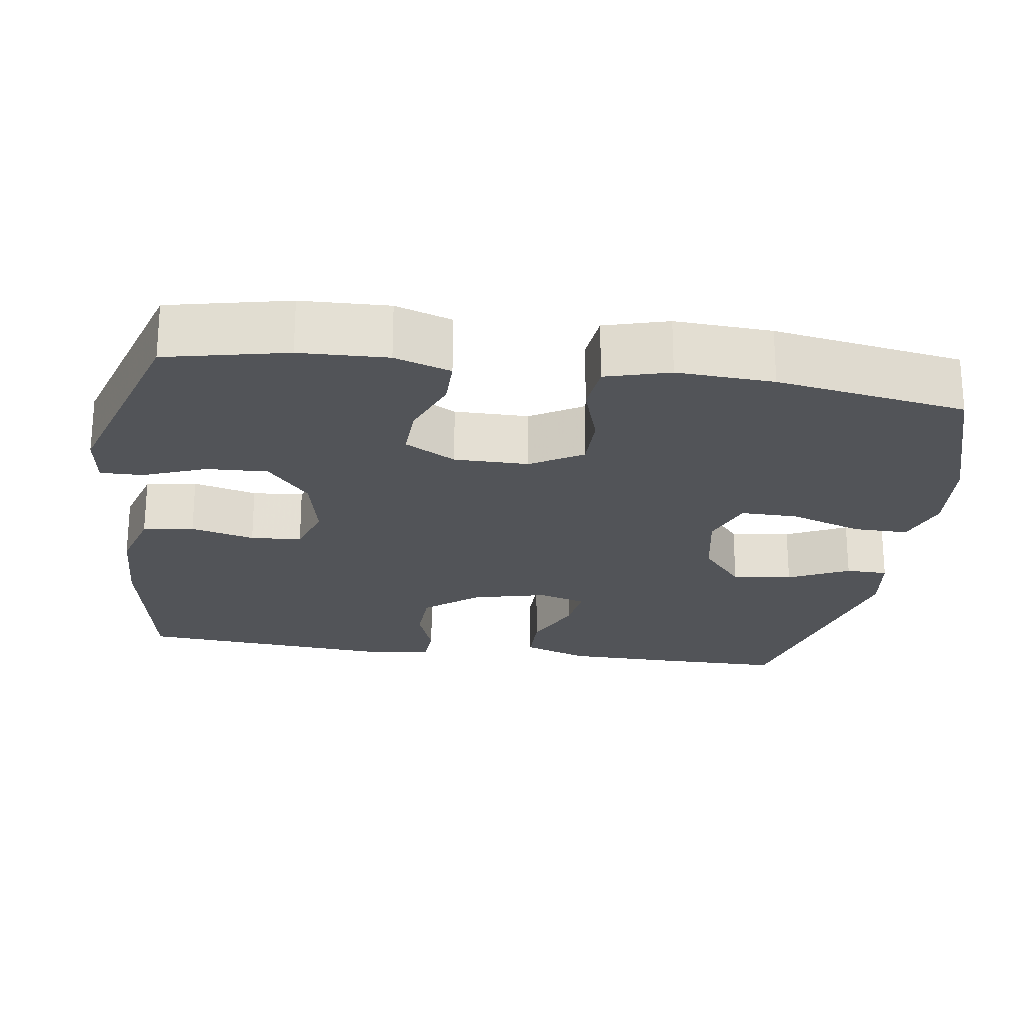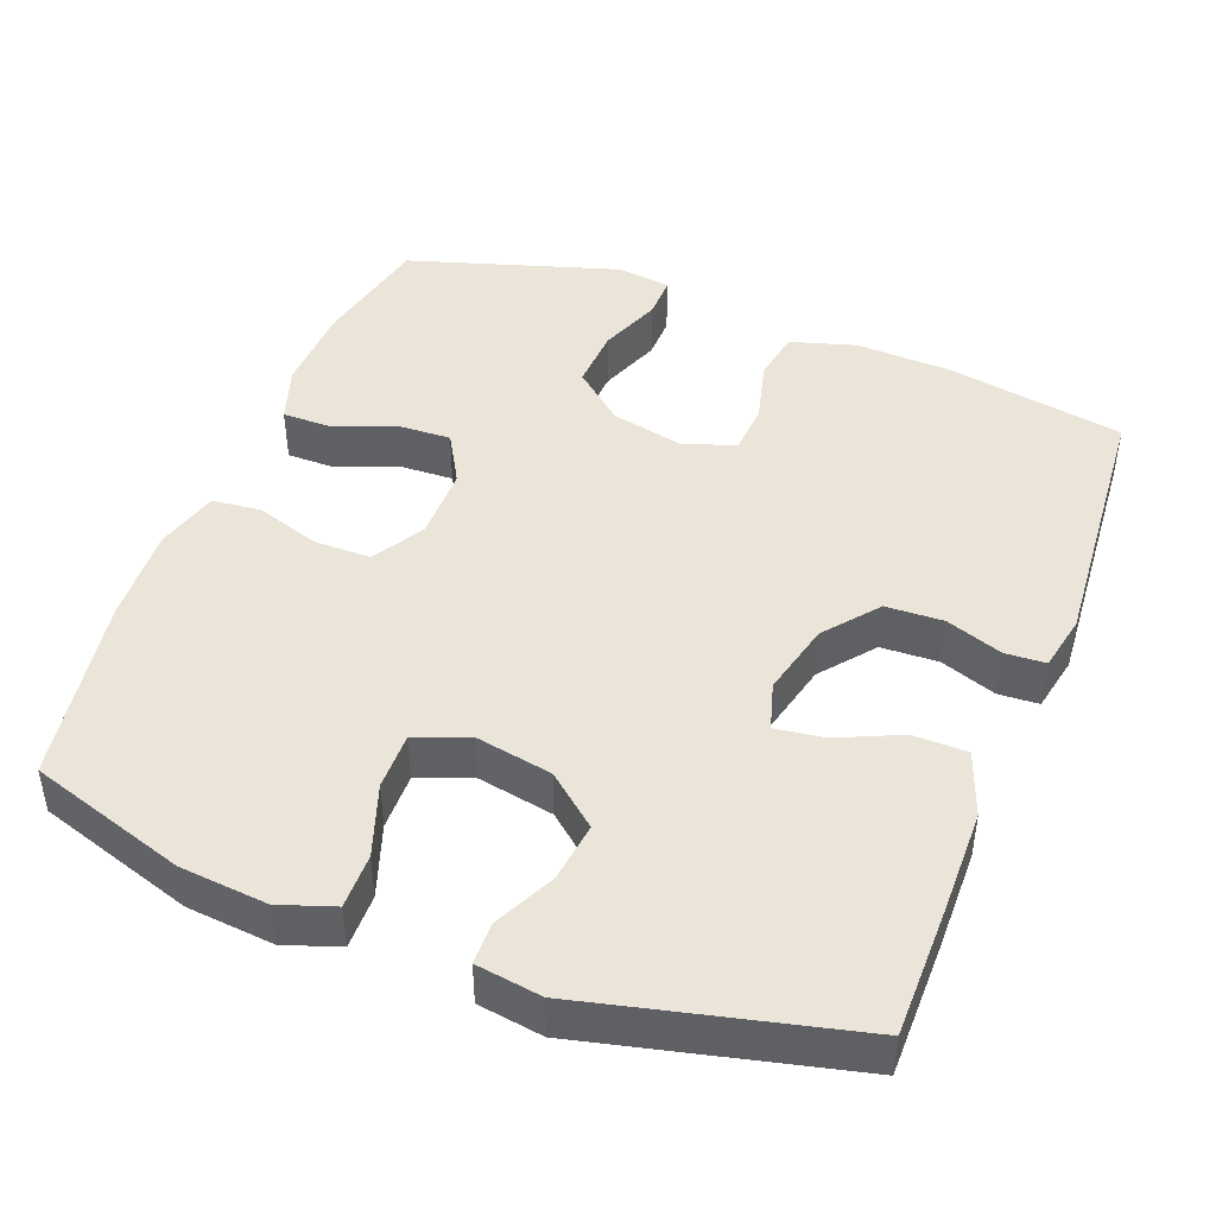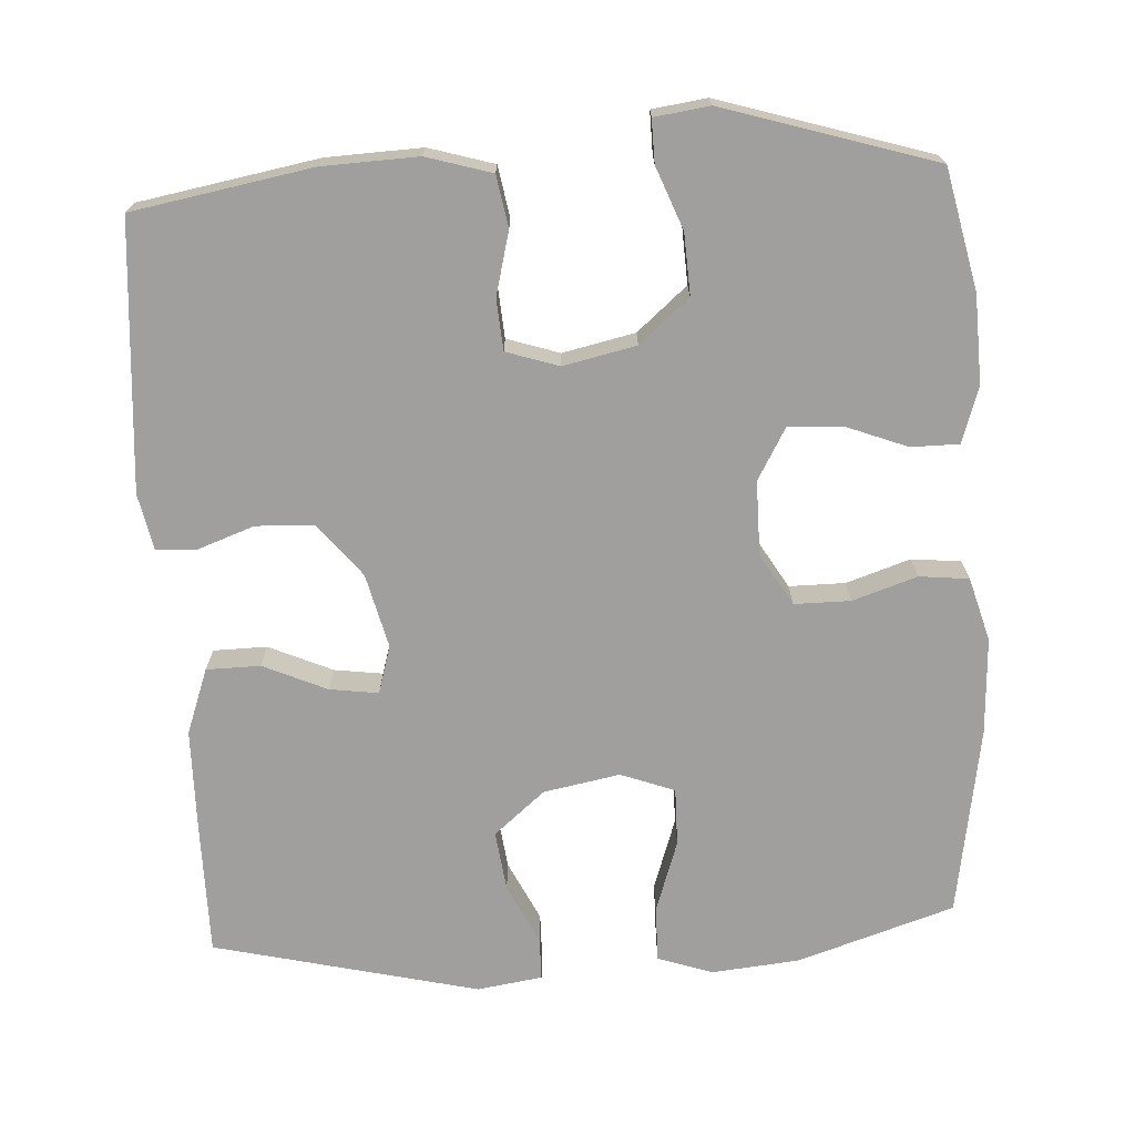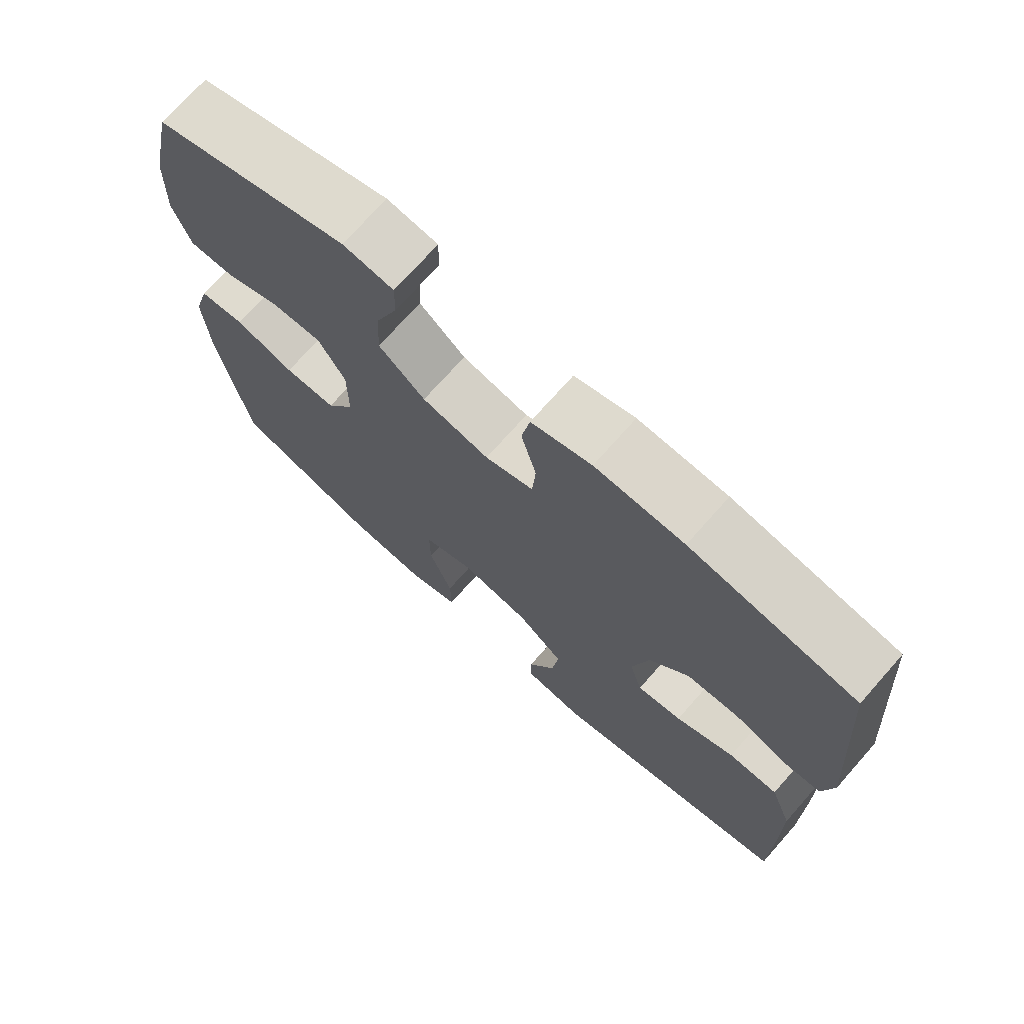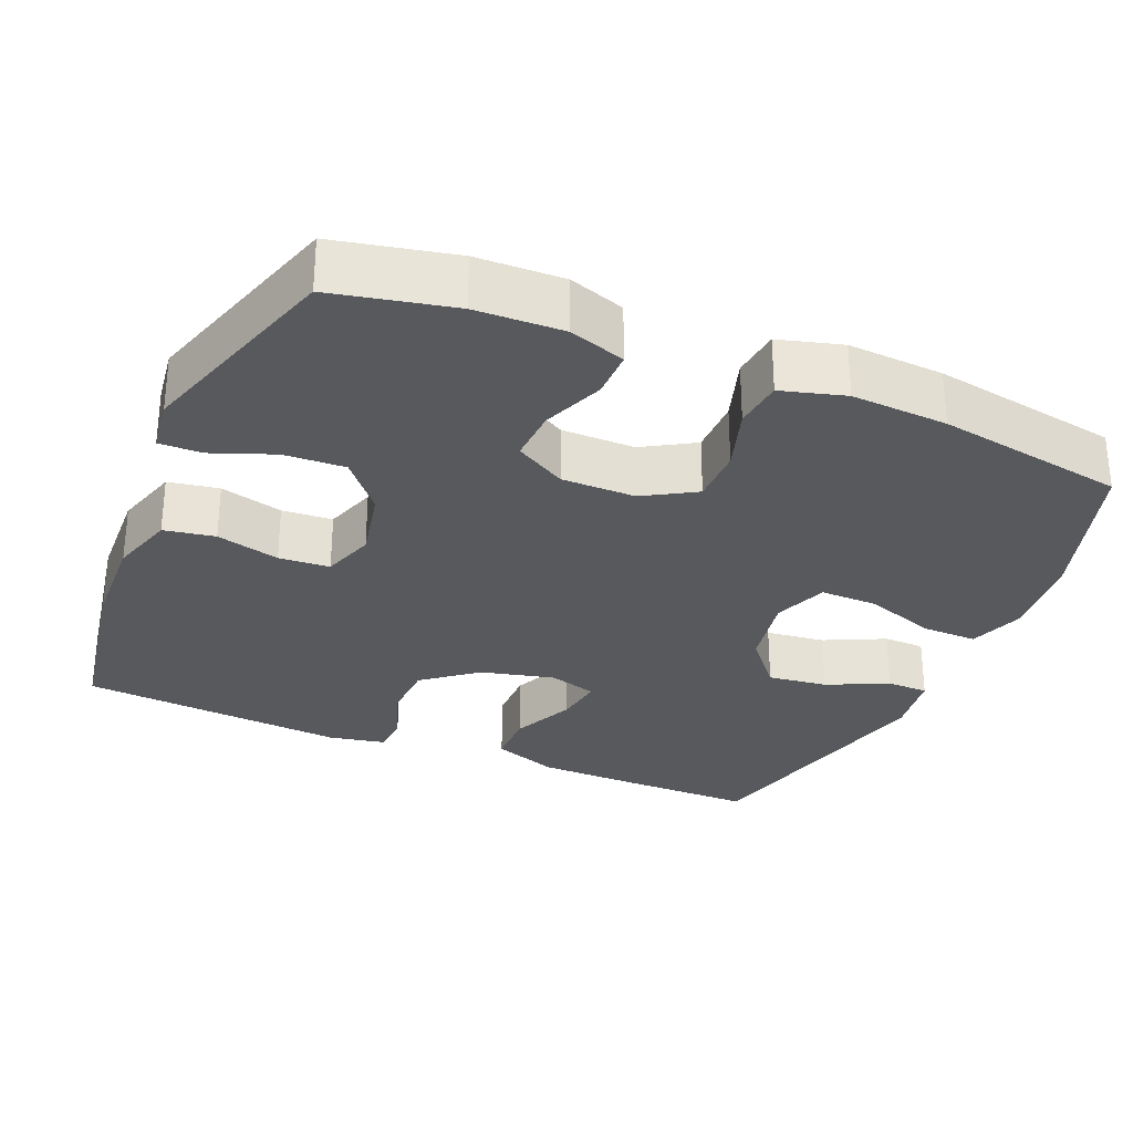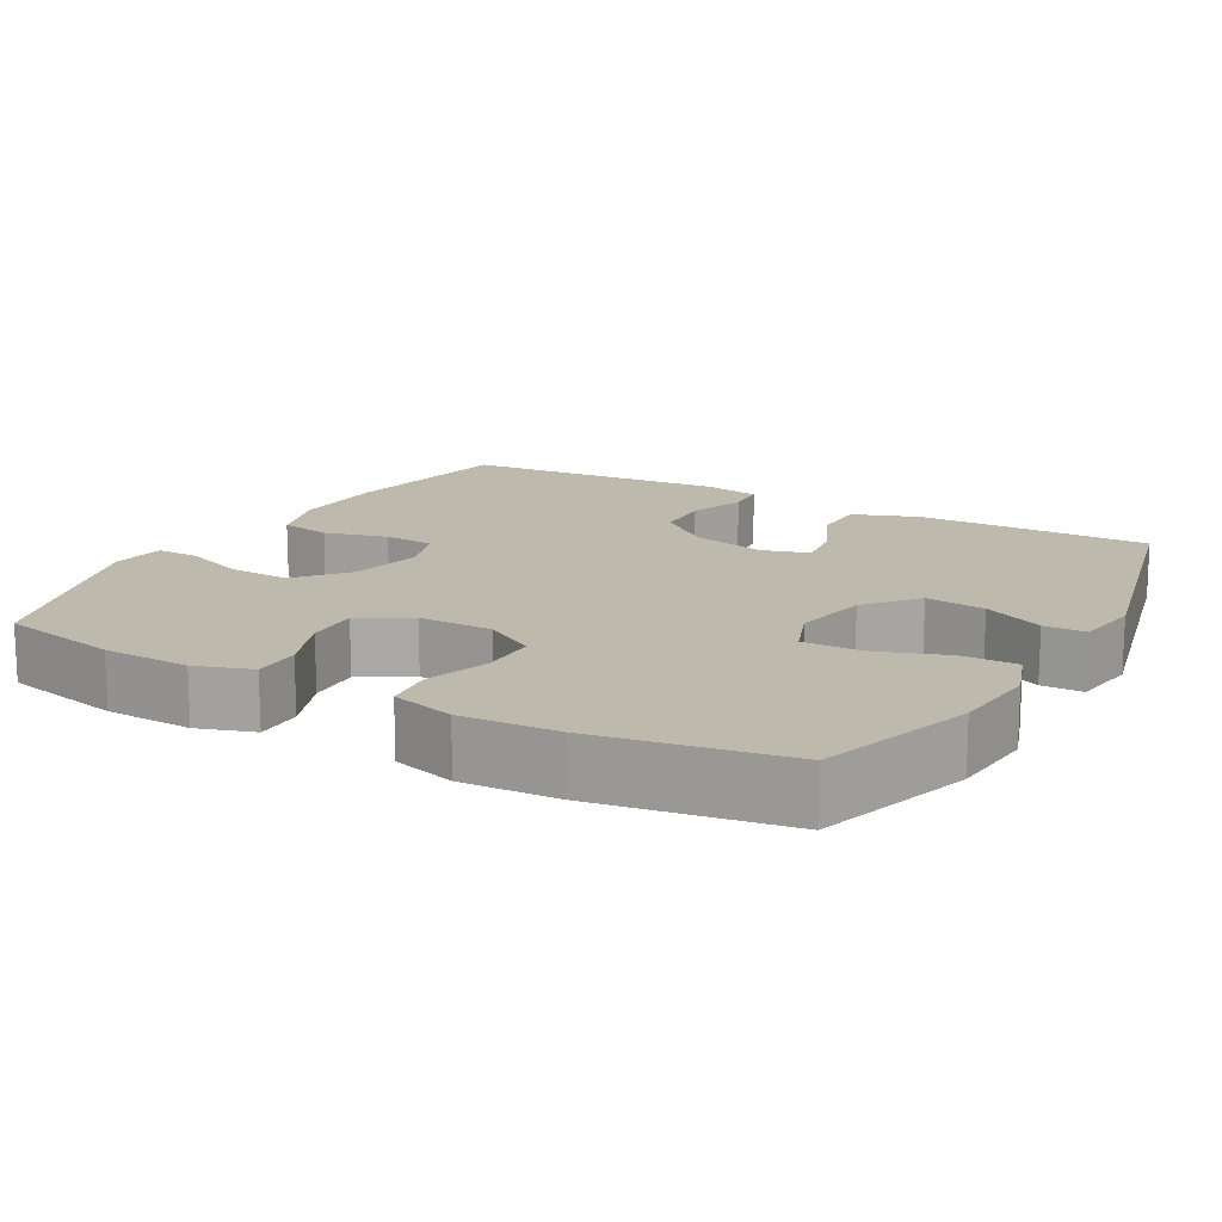
<metadata>
{"format":"obj","ext":"obj","renderer":"f3d","projection":"perspective","resolution":1024,"background":"white","views":[{"elev":-22.9,"azim":81.7,"up":"+Y"},{"elev":45.0,"azim":-158.9,"up":"+Y"},{"elev":-71.3,"azim":3.4,"up":"+Y"},{"elev":72.5,"azim":-138.5,"up":"+Z"},{"elev":-29.7,"azim":66.9,"up":"+Y"},{"elev":15.1,"azim":119.3,"up":"+Y"}]}
</metadata>
<code>
v 0.5 0.07 0.5
v 0.535 0.07 0.339
v 0.539 0.07 0.222
v 0.514 0.07 0.147
v 0.45 0.07 0.147
v 0.368 0.07 0.179
v 0.296 0.07 0.182
v 0.257 0.07 0.114
v 0.257 0.07 0.015
v 0.298 0.07 -0.054
v 0.373 0.07 -0.054
v 0.459 0.07 -0.026
v 0.525 0.07 -0.033
v 0.549 0.07 -0.118
v 0.542 0.07 -0.247
v 0.5 0.07 -0.5
v 0.29 0.07 -0.567
v 0.173 0.07 -0.578
v 0.1 0.07 -0.553
v 0.101 0.07 -0.479
v 0.134 0.07 -0.383
v 0.135 0.07 -0.306
v 0.063 0.07 -0.279
v -0.039 0.07 -0.298
v -0.107 0.07 -0.355
v -0.097 0.07 -0.435
v -0.058 0.07 -0.516
v -0.059 0.07 -0.572
v -0.146 0.07 -0.585
v -0.5 0.07 -0.5
v -0.5 0.07 -0.321
v -0.498 0.07 -0.186
v -0.466 0.07 -0.099
v -0.394 0.07 -0.098
v -0.309 0.07 -0.136
v -0.244 0.07 -0.145
v -0.225 0.07 -0.081
v -0.249 0.07 0.018
v -0.306 0.07 0.089
v -0.383 0.07 0.092
v -0.459 0.07 0.065
v -0.513 0.07 0.068
v -0.528 0.07 0.143
v -0.5 0.07 0.5
v -0.261 0.07 0.542
v -0.133 0.07 0.547
v -0.046 0.07 0.521
v -0.034 0.07 0.453
v -0.056 0.07 0.368
v -0.051 0.07 0.3
v 0.019 0.07 0.277
v 0.116 0.07 0.298
v 0.183 0.07 0.355
v 0.179 0.07 0.437
v 0.147 0.07 0.52
v 0.146 0.07 0.577
v 0.219 0.07 0.587
v 0.5 0 0.5
v 0.535 0 0.339
v 0.539 0 0.222
v 0.514 0 0.147
v 0.45 0 0.147
v 0.368 0 0.179
v 0.296 0 0.182
v 0.257 0 0.114
v 0.257 0 0.015
v 0.298 0 -0.054
v 0.373 0 -0.054
v 0.459 0 -0.026
v 0.525 0 -0.033
v 0.549 0 -0.118
v 0.542 0 -0.247
v 0.5 0 -0.5
v 0.29 0 -0.567
v 0.173 0 -0.578
v 0.1 0 -0.553
v 0.101 0 -0.479
v 0.134 0 -0.383
v 0.135 0 -0.306
v 0.063 0 -0.279
v -0.039 0 -0.298
v -0.107 0 -0.355
v -0.097 0 -0.435
v -0.058 0 -0.516
v -0.059 0 -0.572
v -0.146 0 -0.585
v -0.5 0 -0.5
v -0.5 0 -0.321
v -0.498 0 -0.186
v -0.466 0 -0.099
v -0.394 0 -0.098
v -0.309 0 -0.136
v -0.244 0 -0.145
v -0.225 0 -0.081
v -0.249 0 0.018
v -0.306 0 0.089
v -0.383 0 0.092
v -0.459 0 0.065
v -0.513 0 0.068
v -0.528 0 0.143
v -0.5 0 0.5
v -0.261 0 0.542
v -0.133 0 0.547
v -0.046 0 0.521
v -0.034 0 0.453
v -0.056 0 0.368
v -0.051 0 0.3
v 0.019 0 0.277
v 0.116 0 0.298
v 0.183 0 0.355
v 0.179 0 0.437
v 0.147 0 0.52
v 0.146 0 0.577
v 0.219 0 0.587
f 4 5 6
f 3 4 6
f 2 3 6
f 1 2 6
f 57 1 6
f 56 57 6
f 55 56 6
f 54 55 6
f 53 54 6 7
f 52 53 7 8
f 51 52 8 9
f 50 51 9 10
f 47 48 49
f 46 47 49
f 45 46 49
f 44 45 49
f 43 44 49
f 42 43 49
f 41 42 49
f 40 41 49
f 39 40 49 50
f 38 39 50 10
f 33 34 35
f 32 33 35
f 31 32 35
f 30 31 35
f 29 30 35
f 28 29 35
f 27 28 35
f 26 27 35
f 25 26 35 36
f 24 25 36 37
f 19 20 21
f 18 19 21
f 17 18 21
f 16 17 21
f 15 16 21
f 14 15 21
f 13 14 21
f 12 13 21
f 11 12 21
f 10 11 21 22
f 37 38 10
f 24 37 10
f 23 24 10
f 10 22 23
f 63 62 61
f 63 61 60
f 63 60 59
f 63 59 58
f 63 58 114
f 63 114 113
f 63 113 112
f 63 112 111
f 64 63 111 110
f 65 64 110 109
f 66 65 109 108
f 67 66 108 107
f 106 105 104
f 106 104 103
f 106 103 102
f 106 102 101
f 106 101 100
f 106 100 99
f 106 99 98
f 106 98 97
f 107 106 97 96
f 67 107 96 95
f 92 91 90
f 92 90 89
f 92 89 88
f 92 88 87
f 92 87 86
f 92 86 85
f 92 85 84
f 92 84 83
f 93 92 83 82
f 94 93 82 81
f 78 77 76
f 78 76 75
f 78 75 74
f 78 74 73
f 78 73 72
f 78 72 71
f 78 71 70
f 78 70 69
f 78 69 68
f 79 78 68 67
f 67 95 94
f 67 94 81
f 67 81 80
f 80 79 67
f 1 58 59 2
f 2 59 60 3
f 3 60 61 4
f 4 61 62 5
f 5 62 63 6
f 6 63 64 7
f 7 64 65 8
f 8 65 66 9
f 9 66 67 10
f 10 67 68 11
f 11 68 69 12
f 12 69 70 13
f 13 70 71 14
f 14 71 72 15
f 15 72 73 16
f 16 73 74 17
f 17 74 75 18
f 18 75 76 19
f 19 76 77 20
f 20 77 78 21
f 21 78 79 22
f 22 79 80 23
f 23 80 81 24
f 24 81 82 25
f 25 82 83 26
f 26 83 84 27
f 27 84 85 28
f 28 85 86 29
f 29 86 87 30
f 30 87 88 31
f 31 88 89 32
f 32 89 90 33
f 33 90 91 34
f 34 91 92 35
f 35 92 93 36
f 36 93 94 37
f 37 94 95 38
f 38 95 96 39
f 39 96 97 40
f 40 97 98 41
f 41 98 99 42
f 42 99 100 43
f 43 100 101 44
f 44 101 102 45
f 45 102 103 46
f 46 103 104 47
f 47 104 105 48
f 48 105 106 49
f 49 106 107 50
f 50 107 108 51
f 51 108 109 52
f 52 109 110 53
f 53 110 111 54
f 54 111 112 55
f 55 112 113 56
f 56 113 114 57
f 57 114 58 1

</code>
